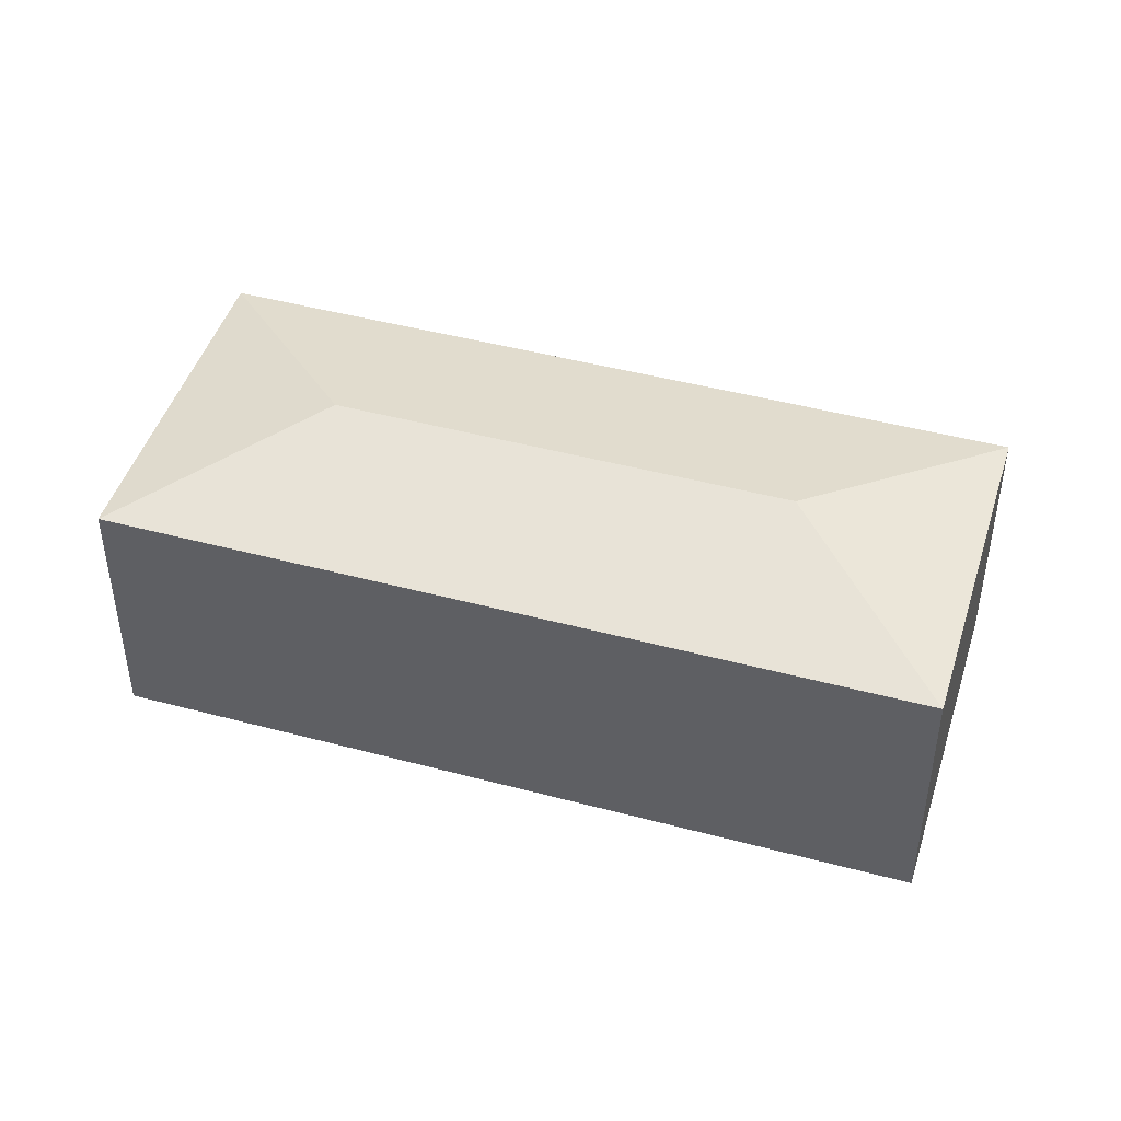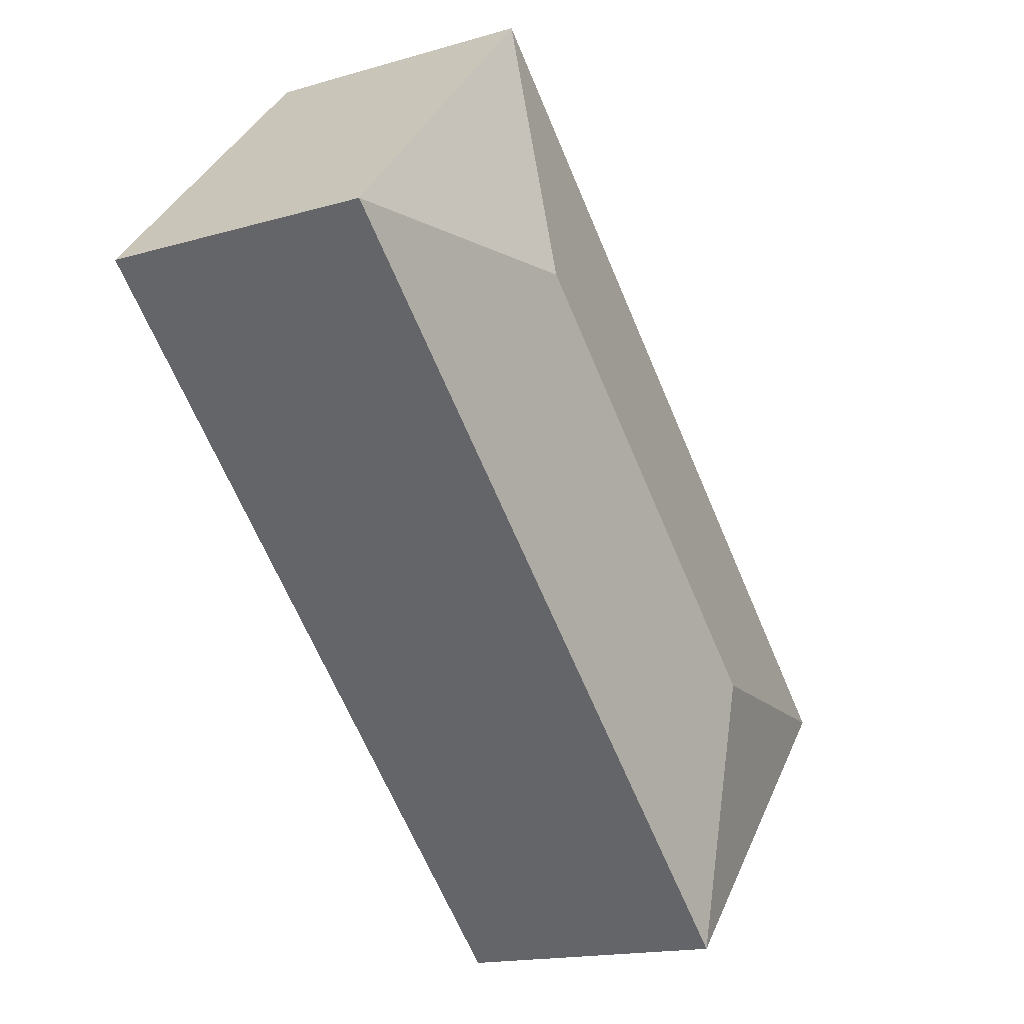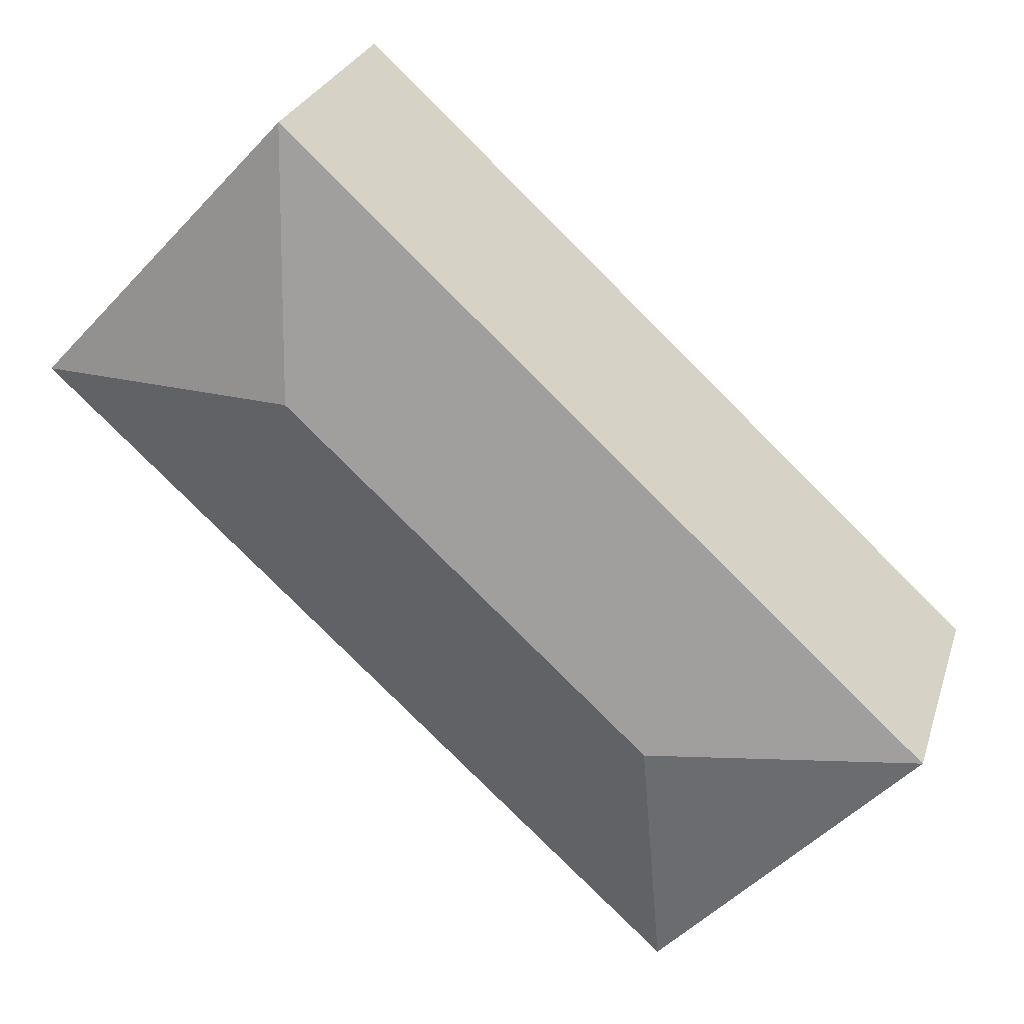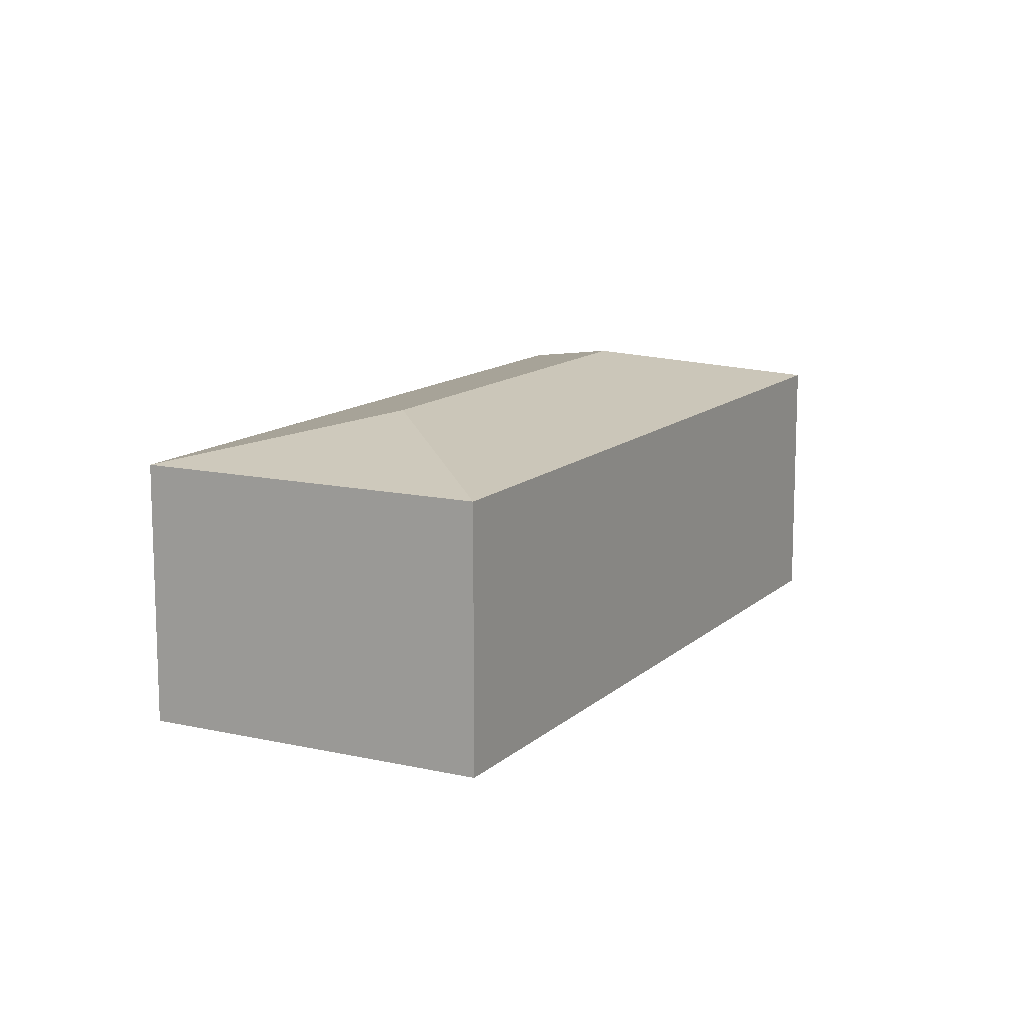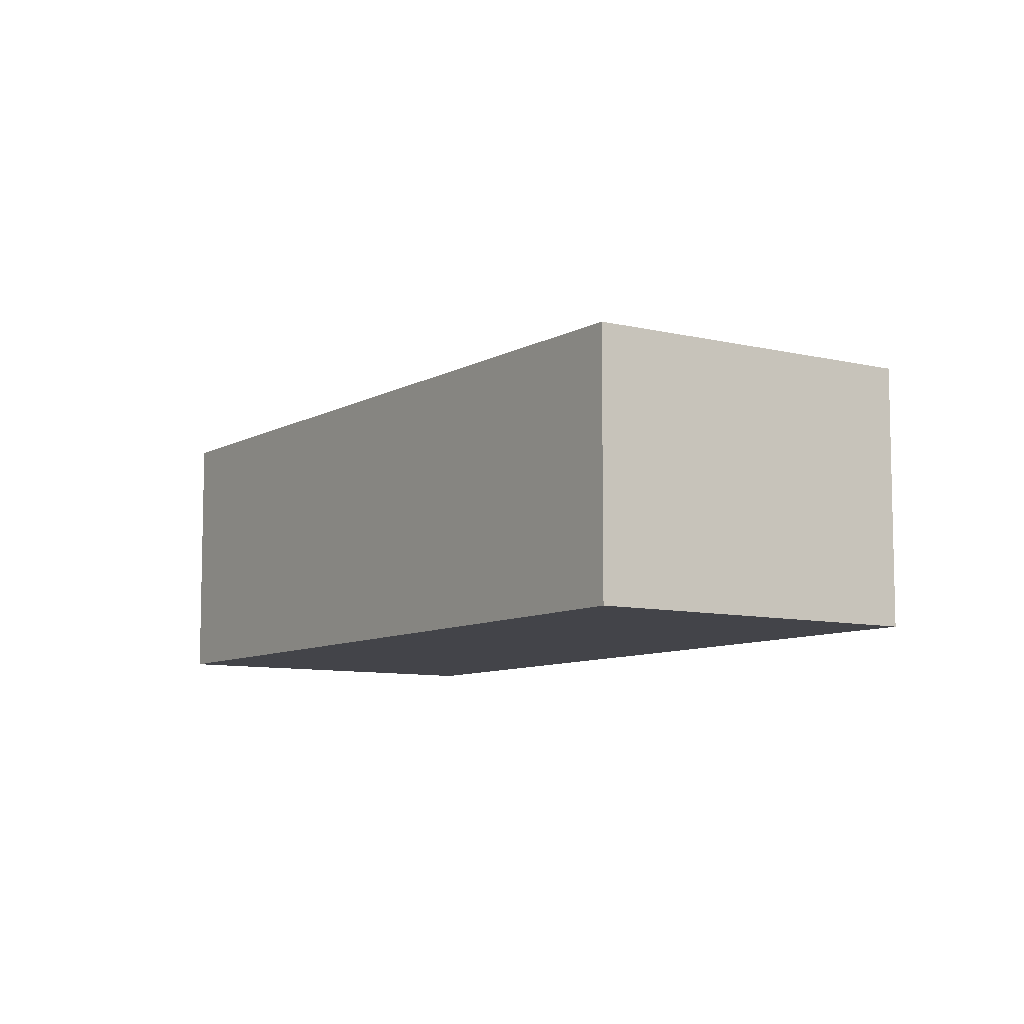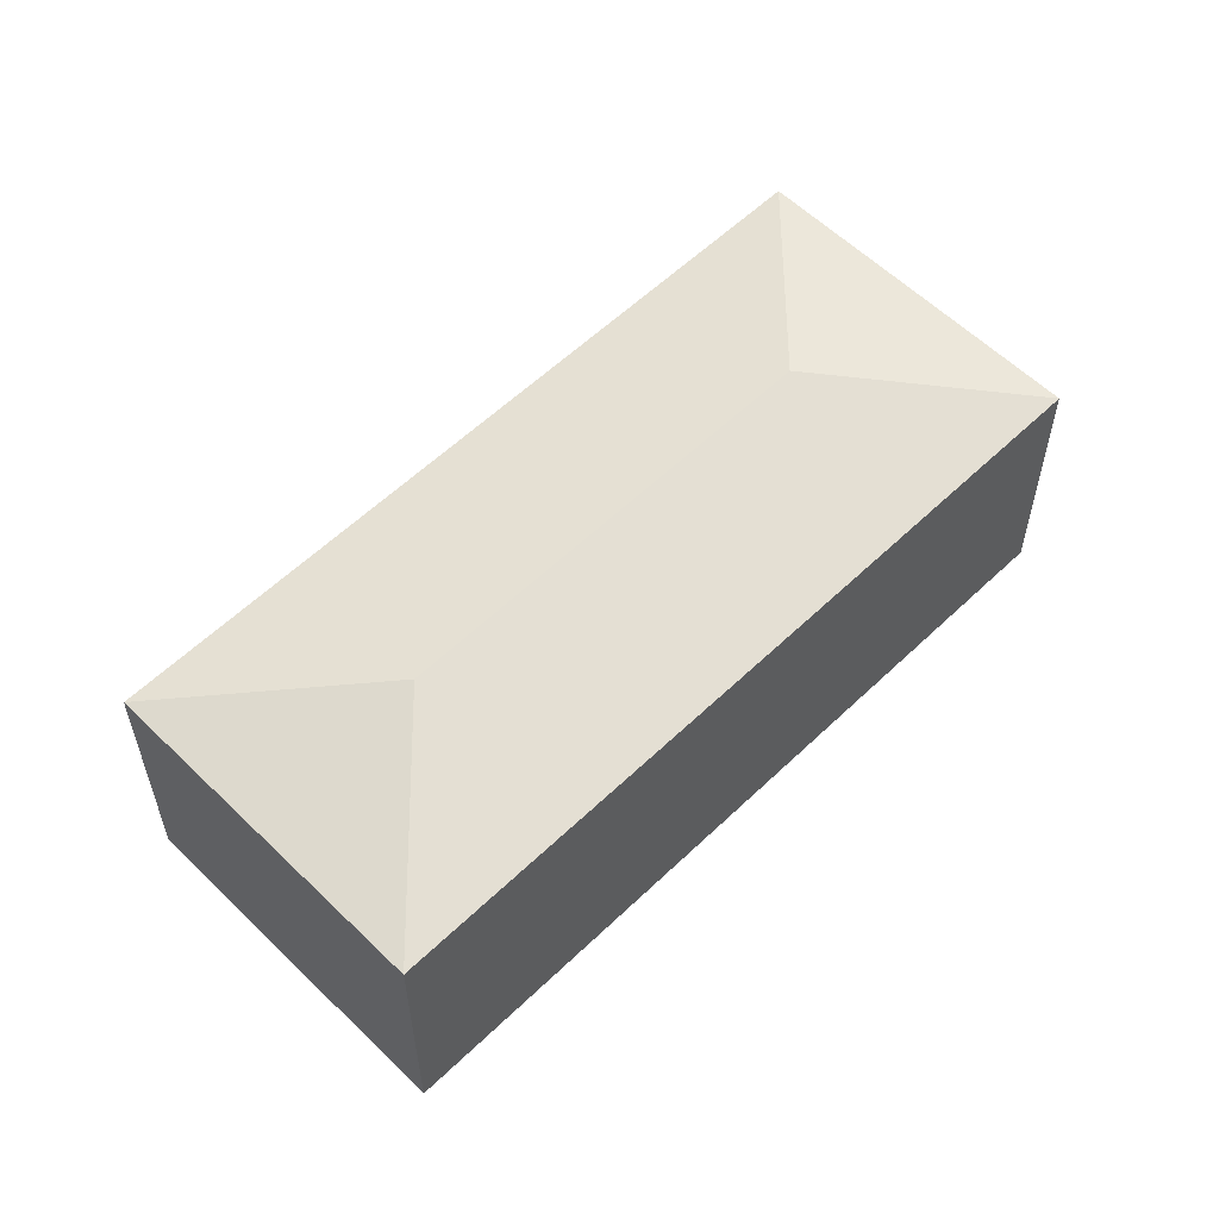
<metadata>
{"format":"obj","ext":"obj","renderer":"f3d","projection":"perspective","resolution":1024,"background":"white","views":[{"elev":45.8,"azim":-25.6,"up":"+Y"},{"elev":-16.3,"azim":121.2,"up":"+Z"},{"elev":26.7,"azim":-164.0,"up":"+Z"},{"elev":12.6,"azim":75.3,"up":"+Y"},{"elev":-8.5,"azim":13.4,"up":"+Y"},{"elev":57.9,"azim":92.6,"up":"+Y"}]}
</metadata>
<code>
v  4.483 2.265 2.295
v  4.562 1.957 4.198
v  6.386 1.957 2.216
v  0 1.957 1.198e-16
v  1.904 2.265 -0.079
v  1.825 1.957 -1.982
v  1.825 1.214e-16 -1.982
v  0 0 0
v  4.562 -2.571e-16 4.198
v  6.386 -1.357e-16 2.216
g defaultobject
f 1 2 3
f 1 4 2
f 4 1 5
f 5 3 6
f 3 5 1
f 5 6 4
f 7 4 6
f 4 7 8
f 8 2 4
f 2 8 9
f 9 3 2
f 3 9 10
f 10 6 3
f 6 10 7
f 7 9 8
f 9 7 10

</code>
